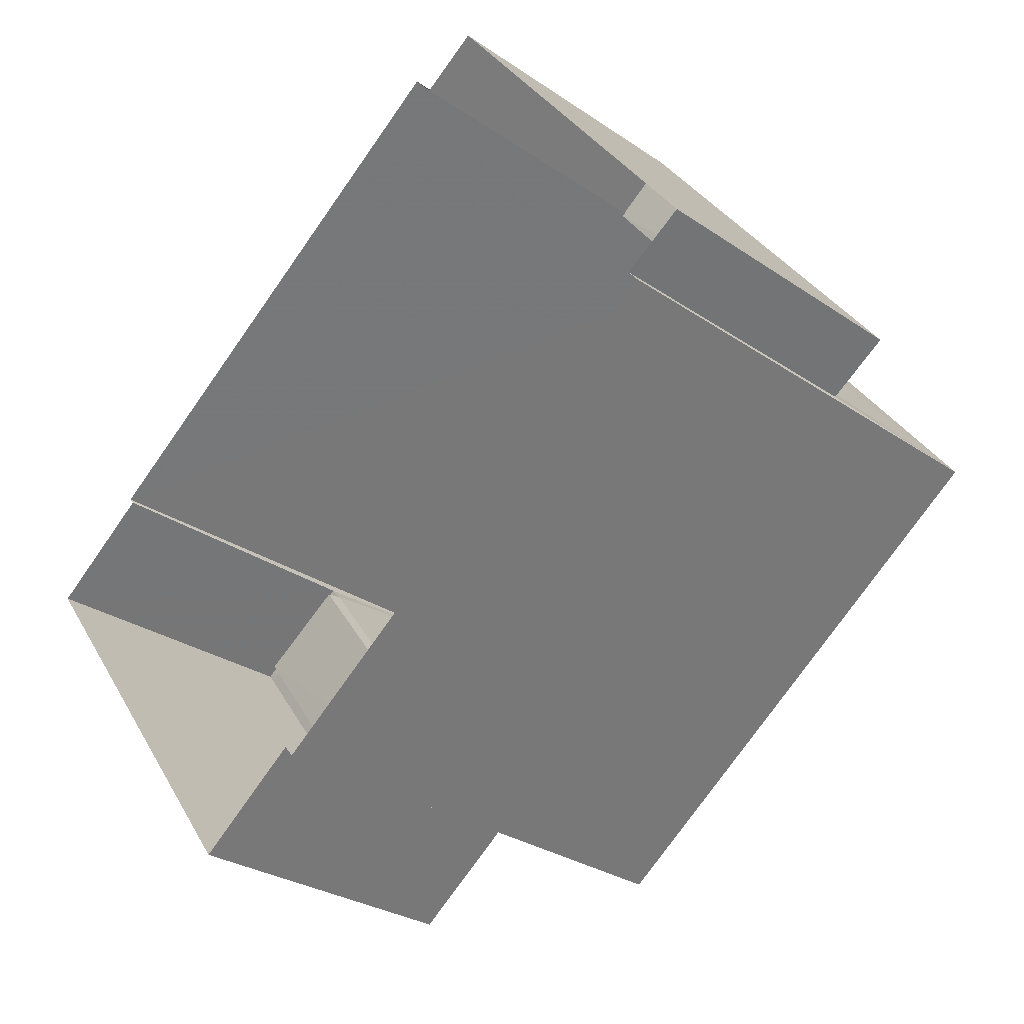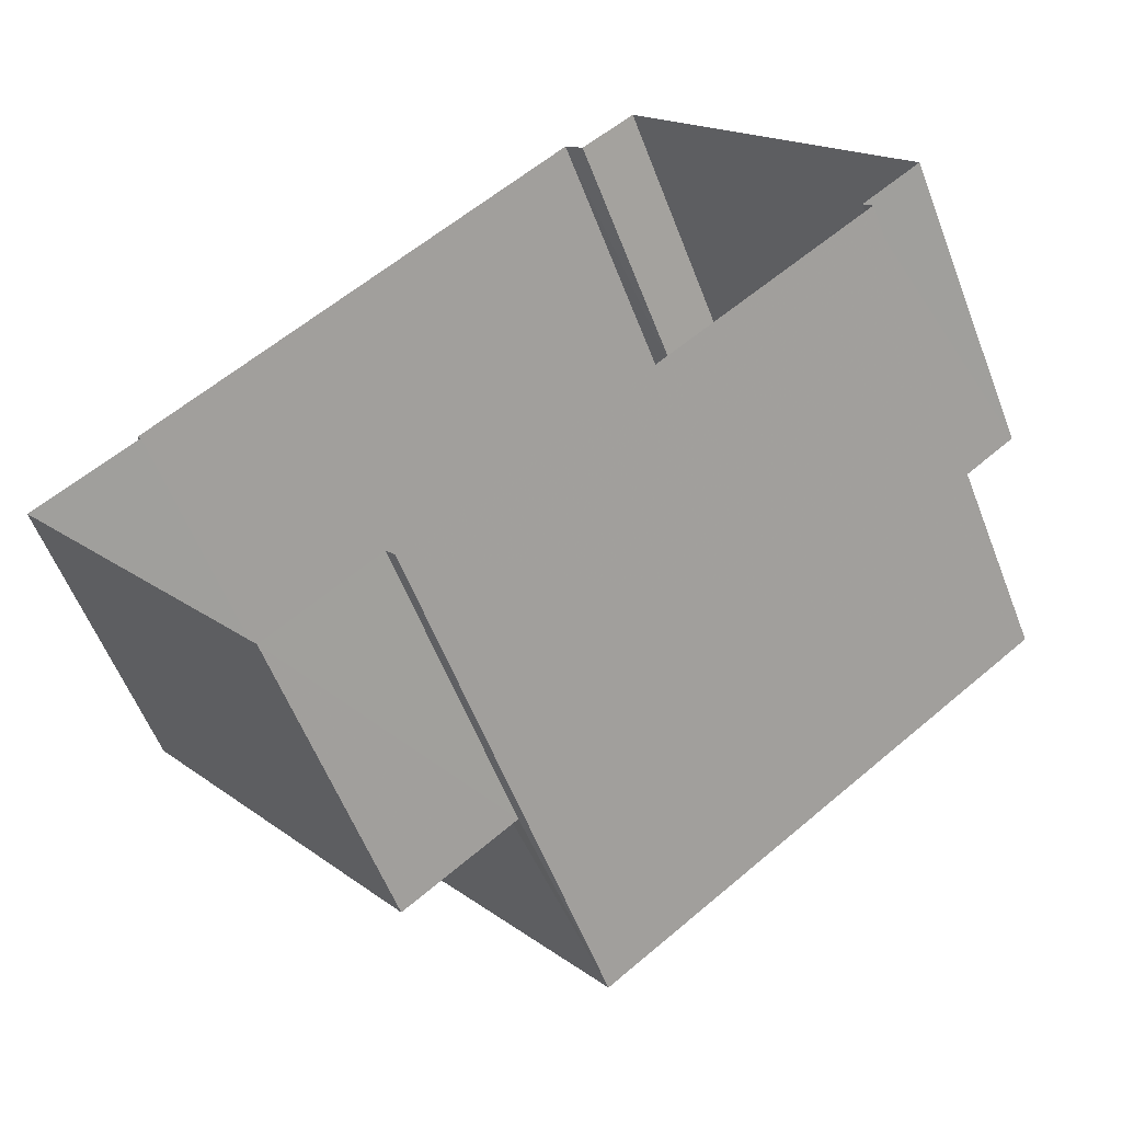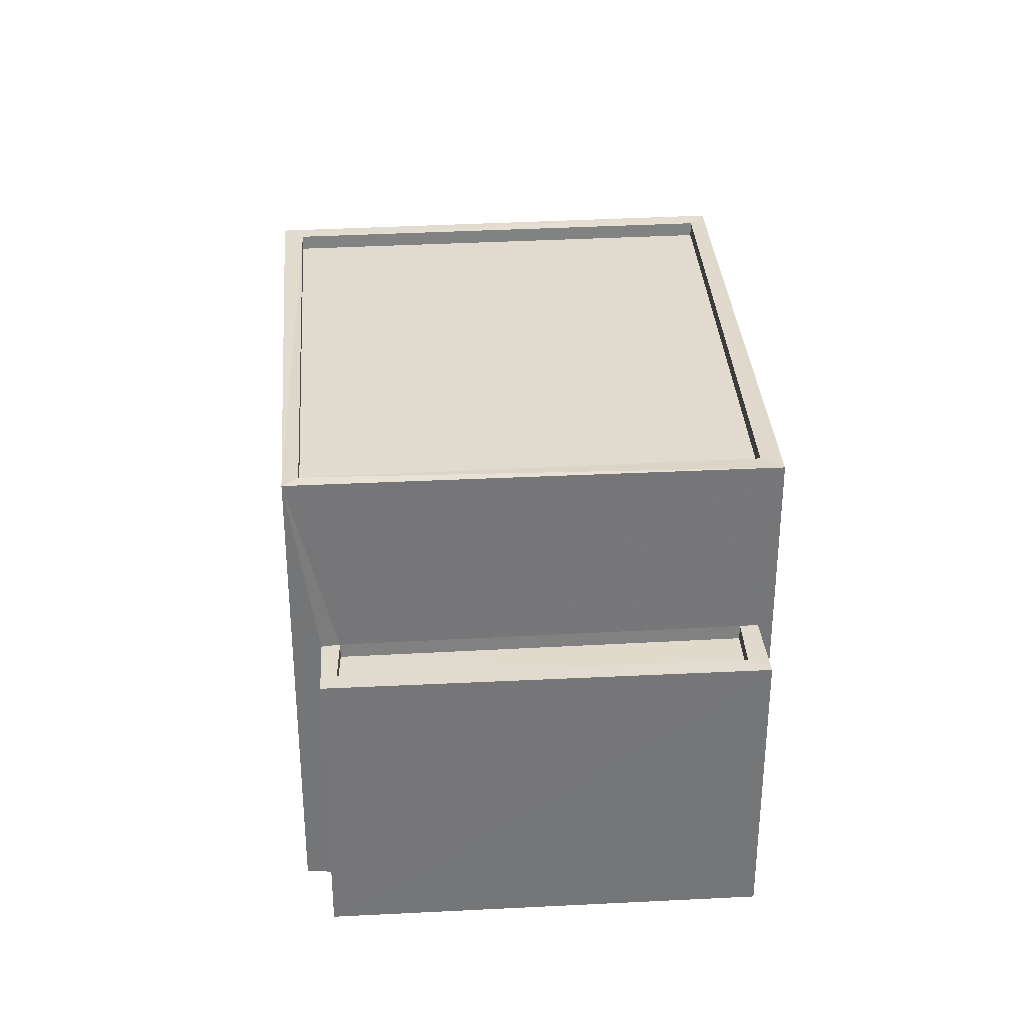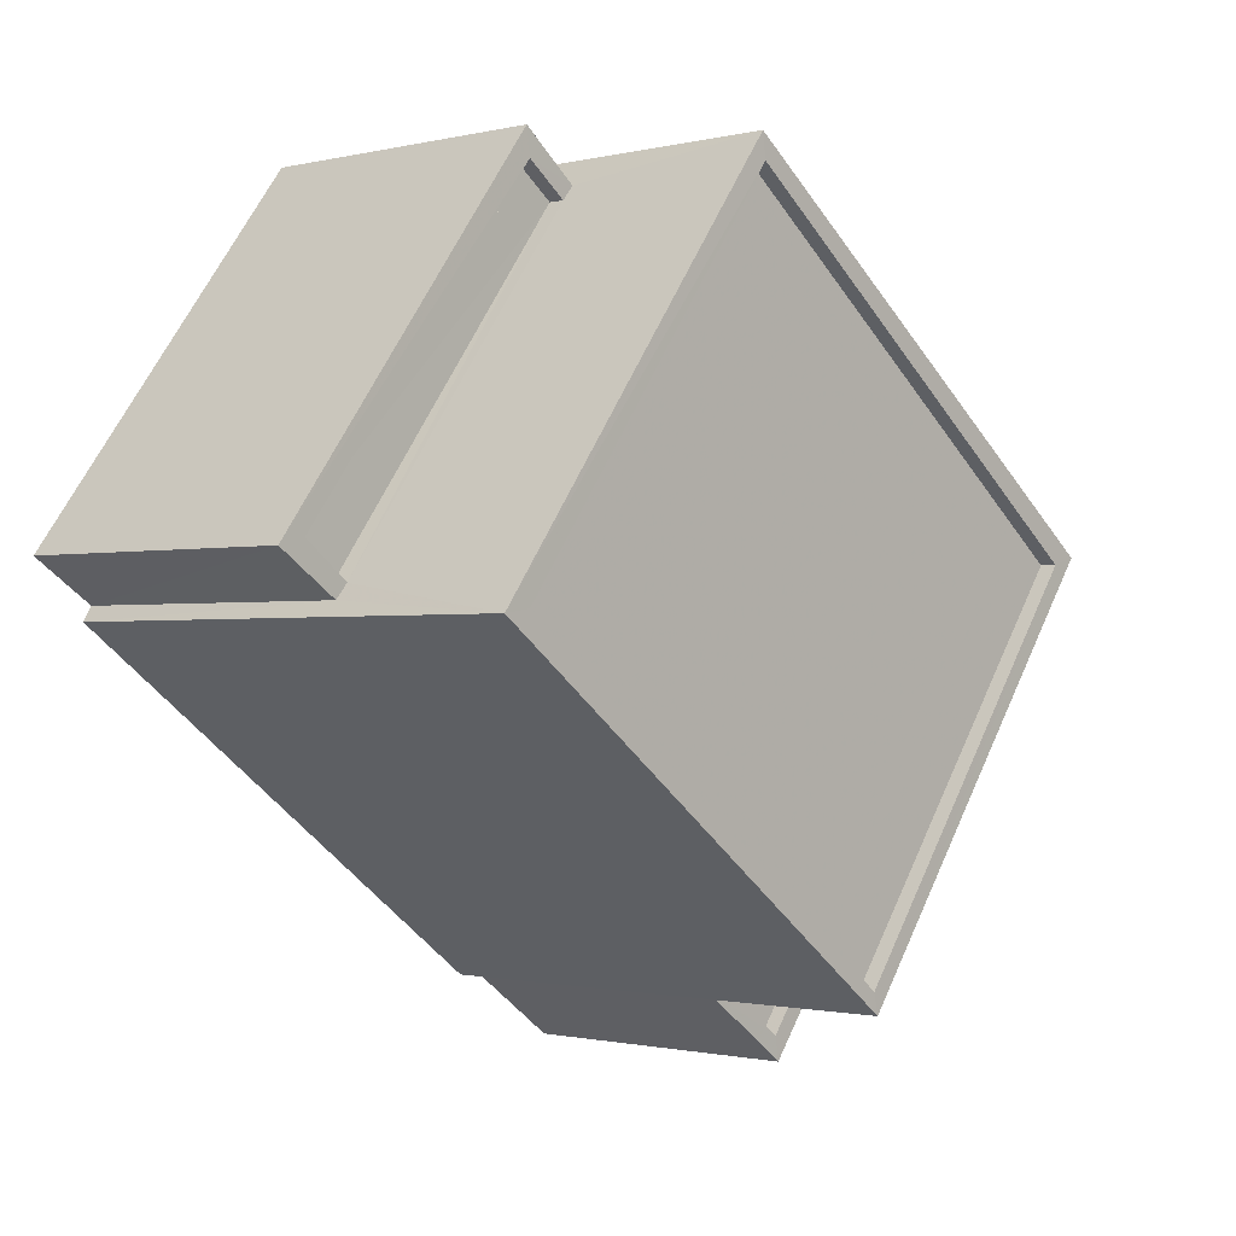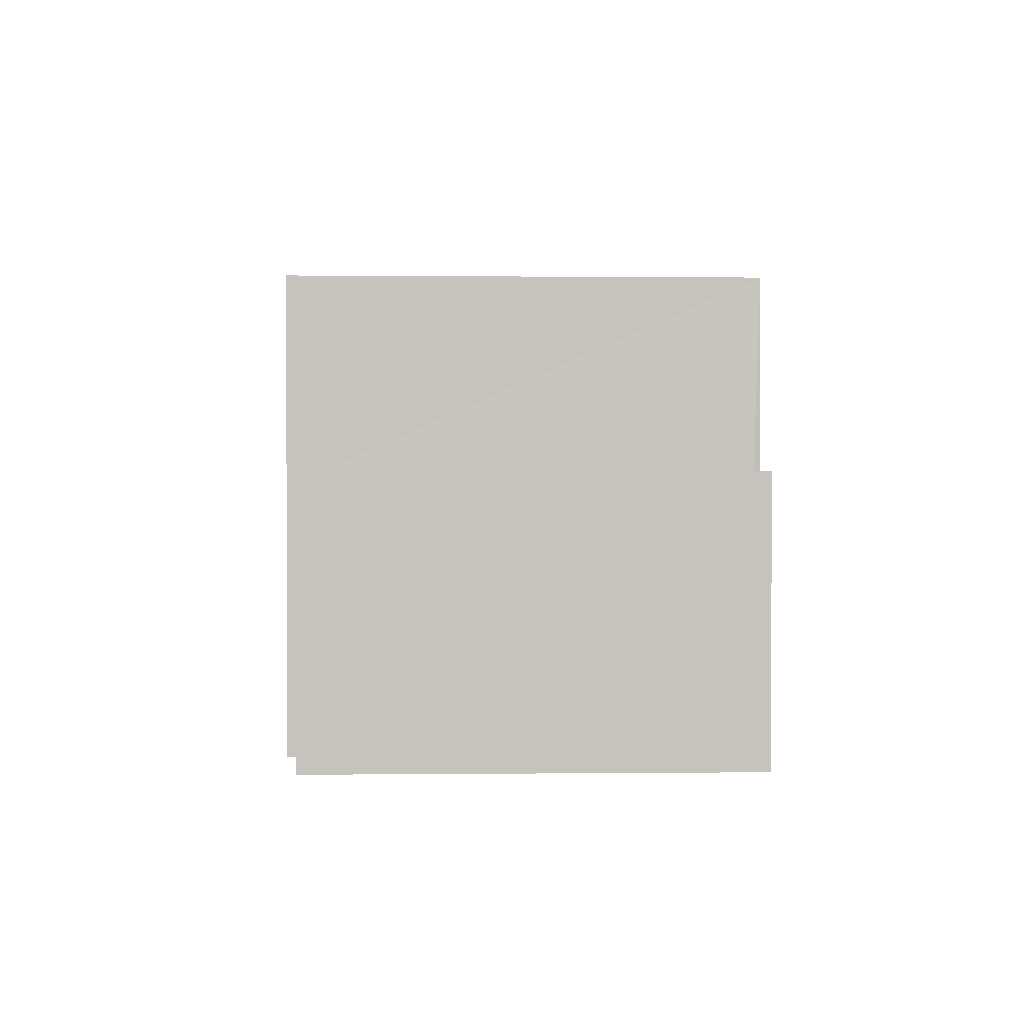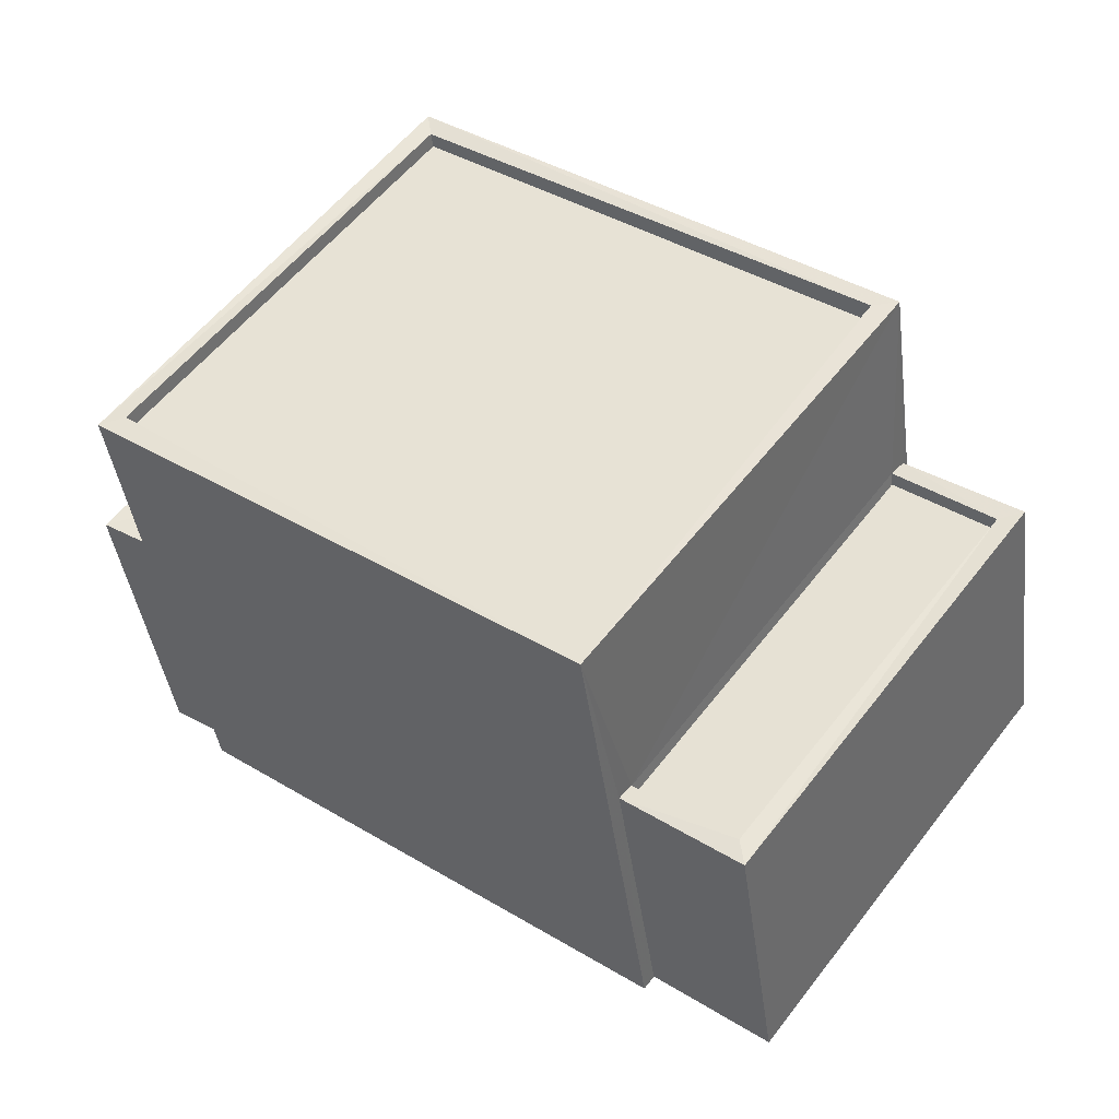
<metadata>
{"format":"obj","ext":"obj","renderer":"f3d","projection":"perspective","resolution":1024,"background":"white","views":[{"elev":-28.5,"azim":-135.9,"up":"+Y"},{"elev":-58.2,"azim":-158.8,"up":"+Y"},{"elev":33.7,"azim":-131.1,"up":"+Z"},{"elev":-1.1,"azim":-47.7,"up":"+Y"},{"elev":1.1,"azim":50.7,"up":"+Z"},{"elev":-41.3,"azim":7.6,"up":"+Y"}]}
</metadata>
<code>
v 1.197e+05 7.868e+05 21.29
v 1.197e+05 7.868e+05 21.29
v 1.197e+05 7.868e+05 21.3
v 1.197e+05 7.868e+05 21.3
v 1.197e+05 7.868e+05 21.29
v 1.197e+05 7.868e+05 21.29
v 1.197e+05 7.868e+05 21.3
v 1.197e+05 7.868e+05 21.3
v 1.197e+05 7.868e+05 21.3
v 1.197e+05 7.868e+05 21.3
v 1.197e+05 7.868e+05 21.3
v 1.197e+05 7.868e+05 21.3
v 1.197e+05 7.868e+05 25.89
v 1.197e+05 7.868e+05 25.89
v 1.197e+05 7.868e+05 25.89
v 1.197e+05 7.868e+05 25.89
v 1.197e+05 7.868e+05 26.14
v 1.197e+05 7.868e+05 26.14
v 1.197e+05 7.868e+05 26.14
v 1.197e+05 7.868e+05 26.14
v 1.197e+05 7.868e+05 26.14
v 1.197e+05 7.868e+05 26.14
v 1.197e+05 7.868e+05 26.14
v 1.197e+05 7.868e+05 26.14
v 1.197e+05 7.868e+05 29.15
v 1.197e+05 7.868e+05 29.15
v 1.197e+05 7.868e+05 29.14
v 1.197e+05 7.868e+05 29.14
v 1.197e+05 7.868e+05 28.89
v 1.197e+05 7.868e+05 28.9
v 1.197e+05 7.868e+05 28.89
v 1.197e+05 7.868e+05 28.89
v 1.197e+05 7.868e+05 29.14
v 1.197e+05 7.868e+05 29.15
v 1.197e+05 7.868e+05 29.14
v 1.197e+05 7.868e+05 29.14
v 1.197e+05 7.868e+05 25.72
v 1.197e+05 7.868e+05 25.72
v 1.197e+05 7.868e+05 25.72
v 1.197e+05 7.868e+05 25.72
v 1.197e+05 7.868e+05 25.97
v 1.197e+05 7.868e+05 25.97
v 1.197e+05 7.868e+05 25.97
v 1.197e+05 7.868e+05 25.97
v 1.197e+05 7.868e+05 25.97
v 1.197e+05 7.868e+05 25.97
v 1.197e+05 7.868e+05 25.97
v 1.197e+05 7.868e+05 25.97
f 1 2 3
f 4 5 6
f 6 1 3
f 7 3 8
f 7 8 9
f 10 11 12
f 4 6 12
f 10 12 7
f 6 3 12
f 12 3 7
f 13 14 15
f 16 13 15
f 17 18 19
f 18 20 19
f 21 22 23
f 23 22 24
f 19 20 24
f 22 19 24
f 25 26 27
f 28 25 27
f 29 30 31
f 32 29 31
f 25 33 26
f 33 34 26
f 27 35 36
f 28 27 36
f 36 35 34
f 36 34 33
f 37 38 39
f 40 37 39
f 41 42 43
f 44 45 46
f 42 47 43
f 46 45 48
f 45 47 48
f 43 47 45
f 16 15 22
f 21 16 22
f 22 15 14
f 19 22 14
f 13 19 14
f 13 17 19
f 24 11 10
f 24 20 11
f 12 11 20
f 18 12 20
f 7 24 10
f 7 23 24
f 7 9 23
f 9 26 23
f 12 18 4
f 17 26 34
f 13 16 21
f 4 18 34
f 23 26 21
f 13 21 17
f 18 17 34
f 21 26 17
f 8 27 26
f 9 8 26
f 34 35 5
f 4 34 5
f 3 42 8
f 27 8 42
f 27 41 35
f 5 46 6
f 35 46 5
f 41 37 40
f 27 42 41
f 44 41 40
f 44 46 35
f 35 41 44
f 28 32 31
f 28 36 32
f 25 31 30
f 25 28 31
f 25 30 29
f 33 25 29
f 33 29 32
f 36 33 32
f 43 39 38
f 43 45 39
f 41 43 38
f 37 41 38
f 44 39 45
f 44 40 39
f 42 2 47
f 42 3 2
f 47 2 1
f 48 47 1
f 46 48 1
f 6 46 1

</code>
